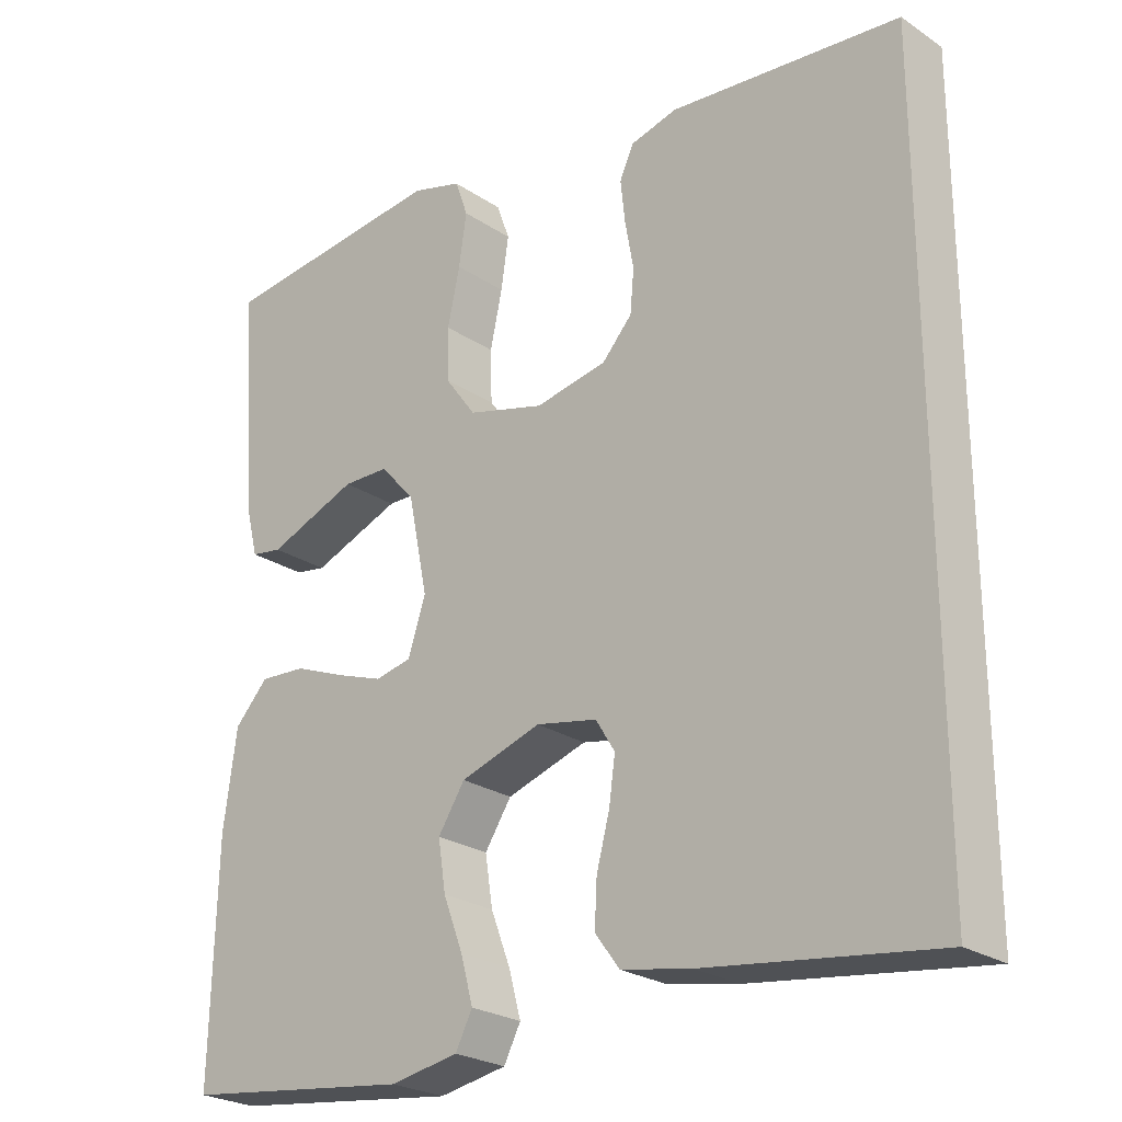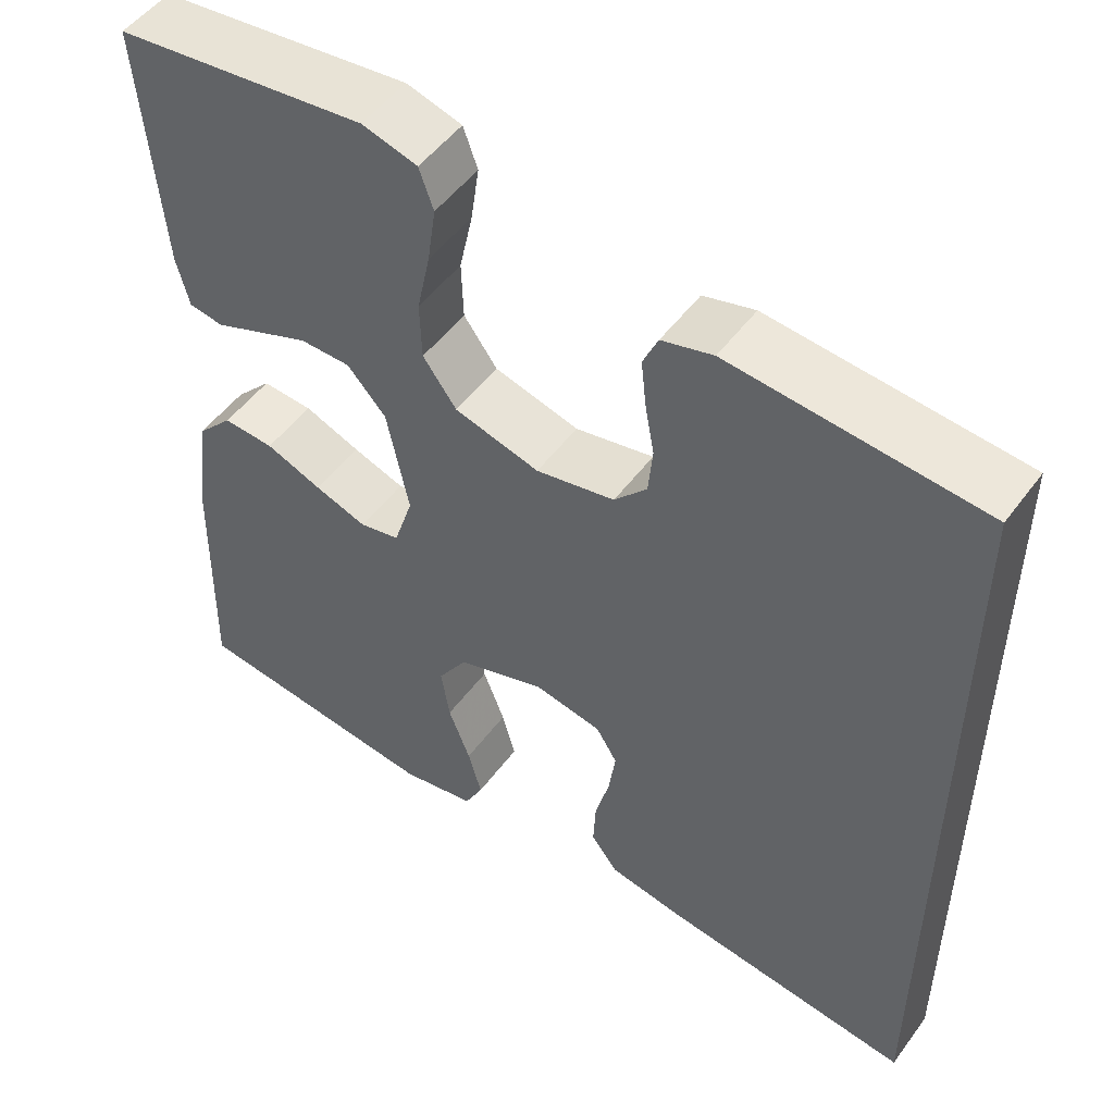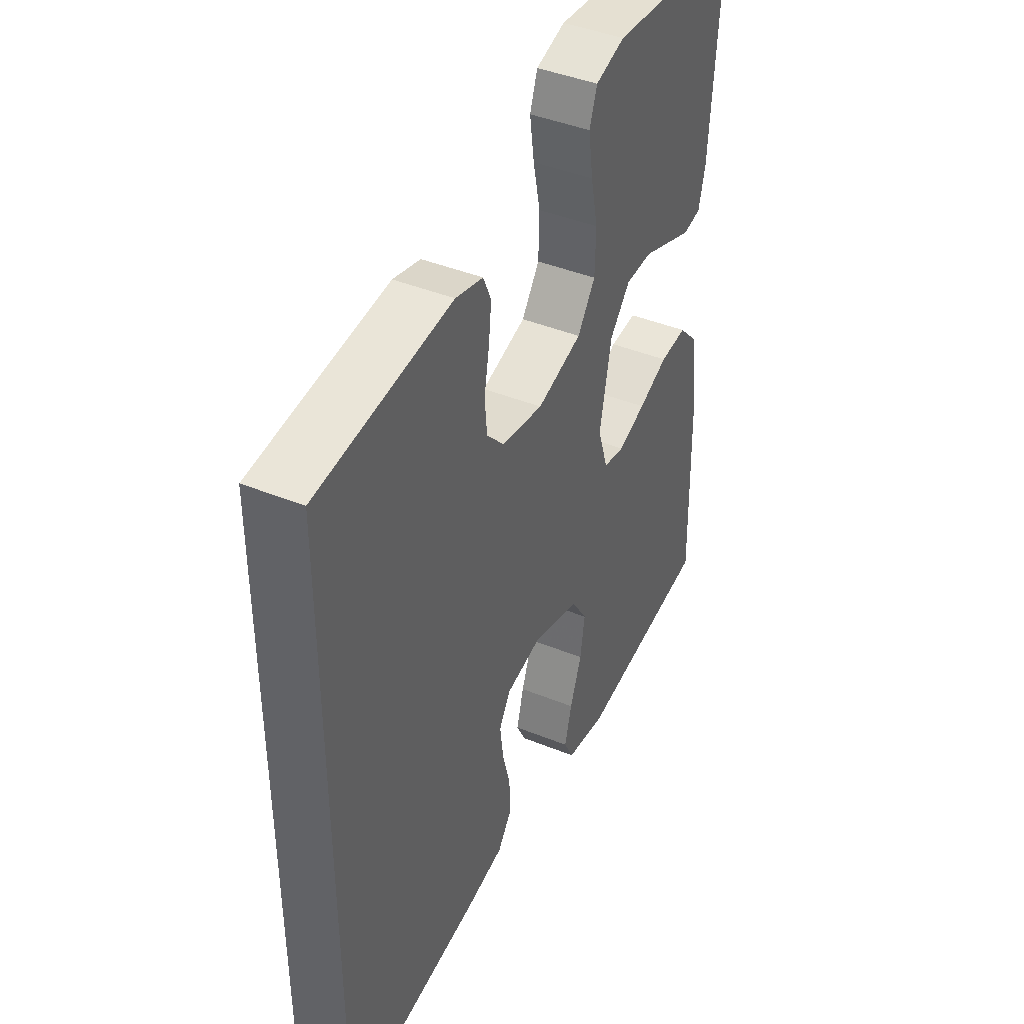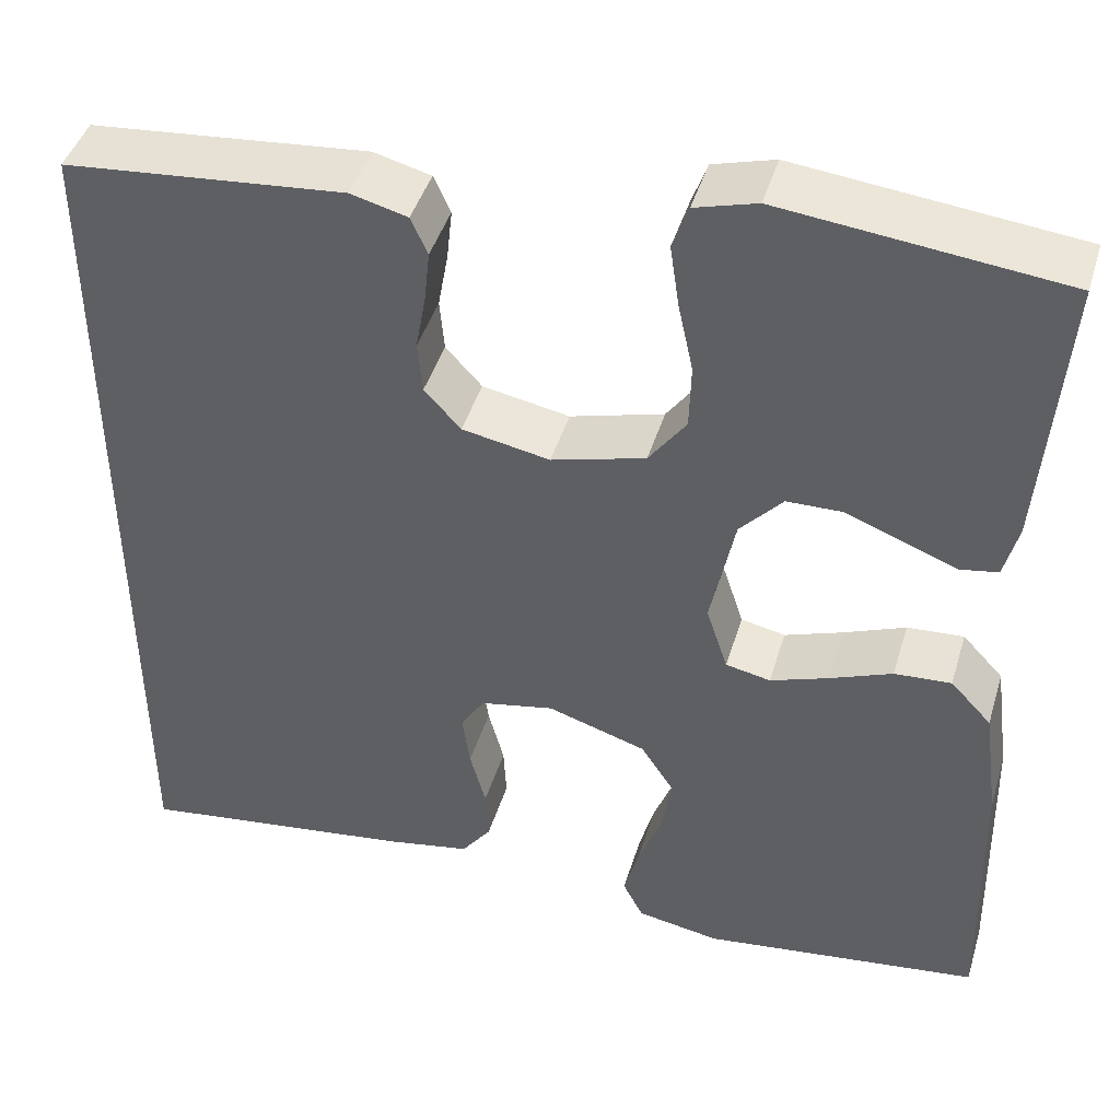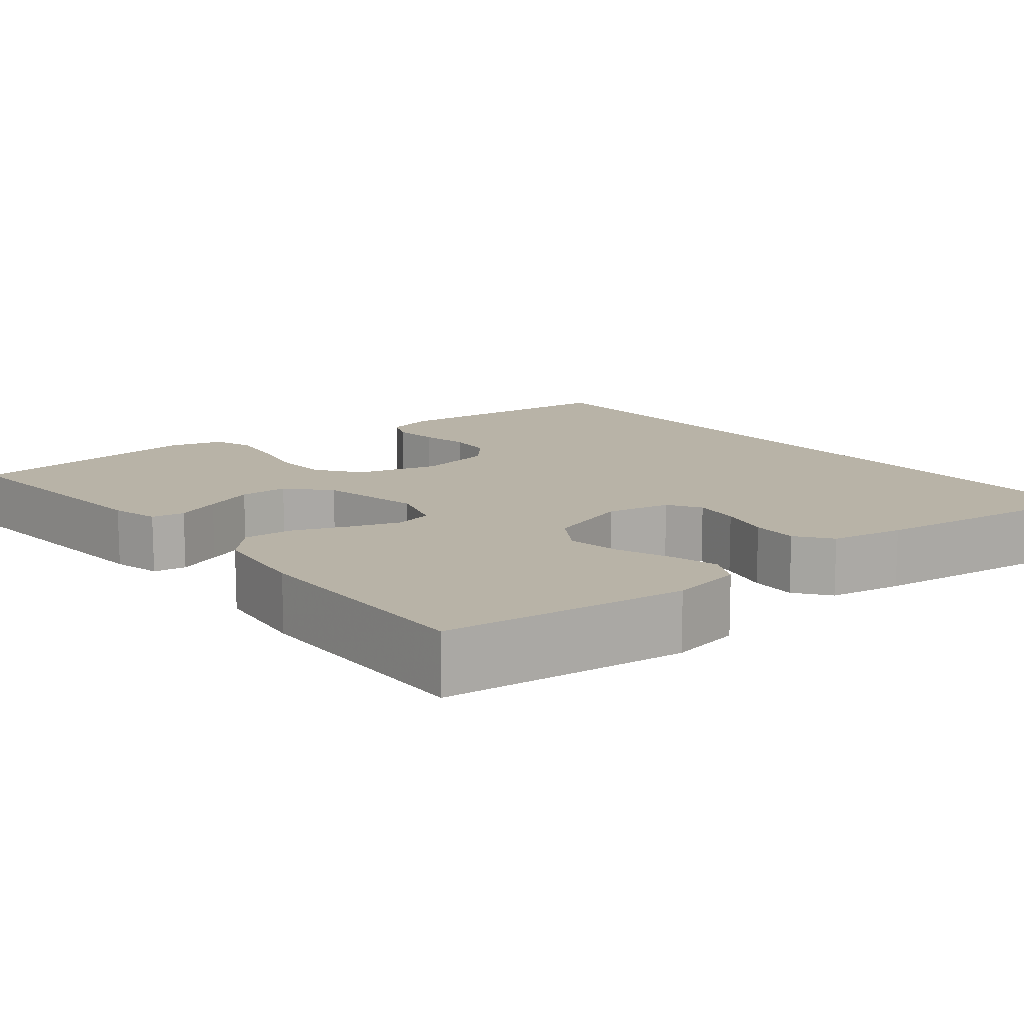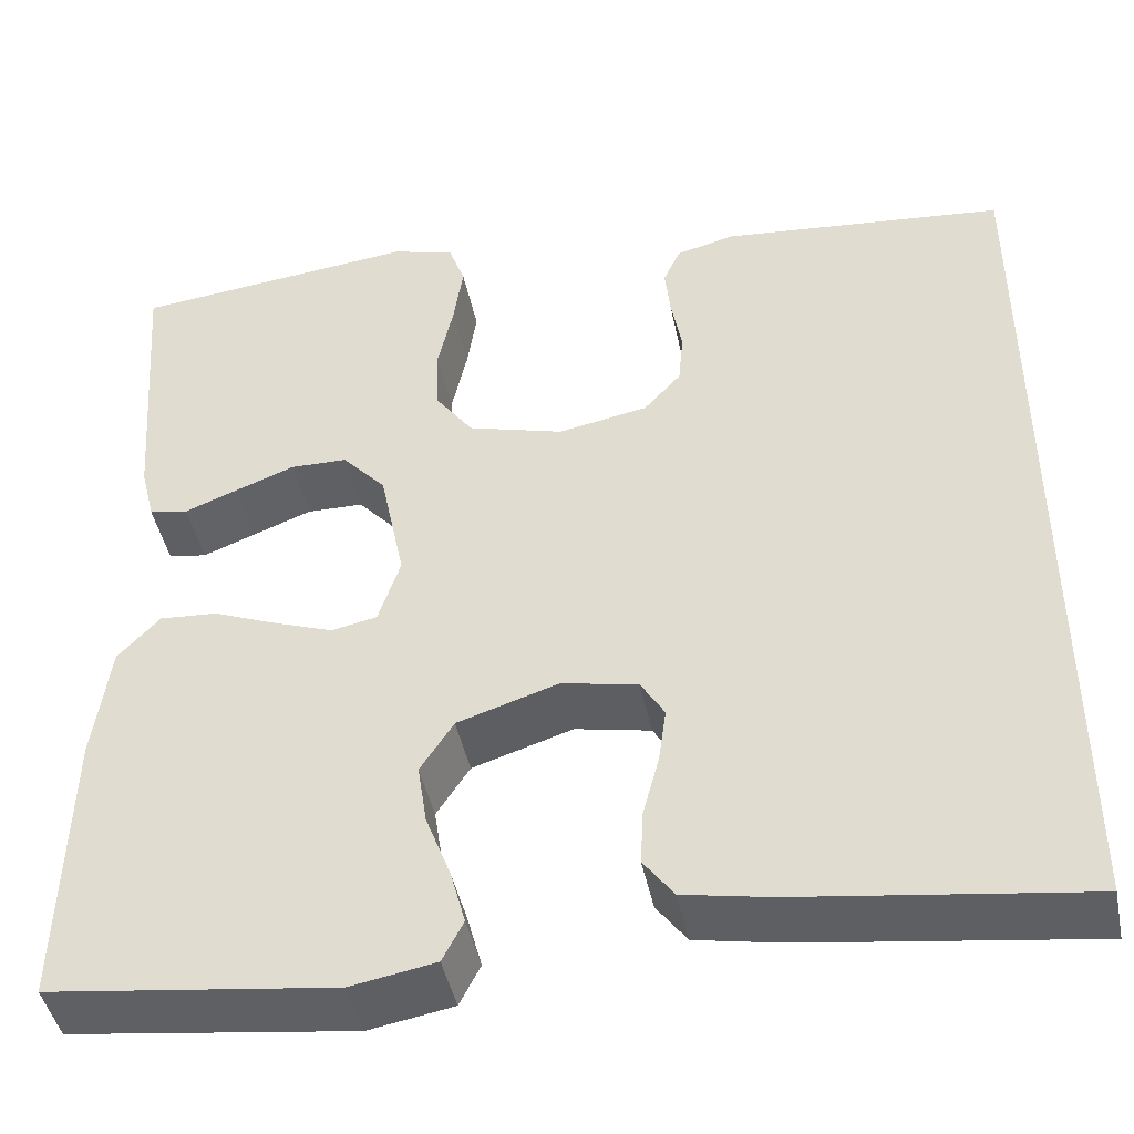
<metadata>
{"format":"obj","ext":"obj","renderer":"f3d","projection":"perspective","resolution":1024,"background":"white","views":[{"elev":-24.9,"azim":-137.2,"up":"+Z"},{"elev":50.8,"azim":-144.8,"up":"+Z"},{"elev":42.6,"azim":-64.2,"up":"+Z"},{"elev":44.1,"azim":16.5,"up":"+Z"},{"elev":12.7,"azim":140.7,"up":"+Y"},{"elev":-44.7,"azim":-168.5,"up":"+Z"}]}
</metadata>
<code>
v 0.5 0.07 0.5
v 0.477 0.07 0.2
v 0.462 0.07 0.14
v 0.421 0.07 0.133
v 0.365 0.07 0.155
v 0.303 0.07 0.179
v 0.243 0.07 0.178
v 0.197 0.07 0.127
v 0.171 0.07 0
v 0.194 0.07 -0.071
v 0.242 0.07 -0.081
v 0.304 0.07 -0.059
v 0.371 0.07 -0.032
v 0.432 0.07 -0.028
v 0.476 0.07 -0.075
v 0.493 0.07 -0.2
v 0.5 0.07 -0.5
v 0.2 0.07 -0.538
v 0.111 0.07 -0.522
v 0.089 0.07 -0.479
v 0.105 0.07 -0.42
v 0.131 0.07 -0.352
v 0.141 0.07 -0.287
v 0.106 0.07 -0.233
v 0 0.07 -0.199
v -0.08 0.07 -0.215
v -0.105 0.07 -0.256
v -0.097 0.07 -0.314
v -0.08 0.07 -0.378
v -0.077 0.07 -0.436
v -0.109 0.07 -0.479
v -0.2 0.07 -0.496
v -0.5 0.07 -0.536
v -0.5 0.07 0.433
v -0.2 0.07 0.461
v -0.139 0.07 0.445
v -0.121 0.07 0.405
v -0.127 0.07 0.349
v -0.138 0.07 0.288
v -0.133 0.07 0.232
v -0.094 0.07 0.189
v 0 0.07 0.171
v 0.101 0.07 0.199
v 0.141 0.07 0.254
v 0.143 0.07 0.324
v 0.127 0.07 0.398
v 0.117 0.07 0.466
v 0.134 0.07 0.514
v 0.2 0.07 0.533
v 0.5 0 0.5
v 0.477 0 0.2
v 0.462 0 0.14
v 0.421 0 0.133
v 0.365 0 0.155
v 0.303 0 0.179
v 0.243 0 0.178
v 0.197 0 0.127
v 0.171 0 0
v 0.194 0 -0.071
v 0.242 0 -0.081
v 0.304 0 -0.059
v 0.371 0 -0.032
v 0.432 0 -0.028
v 0.476 0 -0.075
v 0.493 0 -0.2
v 0.5 0 -0.5
v 0.2 0 -0.538
v 0.111 0 -0.522
v 0.089 0 -0.479
v 0.105 0 -0.42
v 0.131 0 -0.352
v 0.141 0 -0.287
v 0.106 0 -0.233
v 0 0 -0.199
v -0.08 0 -0.215
v -0.105 0 -0.256
v -0.097 0 -0.314
v -0.08 0 -0.378
v -0.077 0 -0.436
v -0.109 0 -0.479
v -0.2 0 -0.496
v -0.5 0 -0.536
v -0.5 0 0.433
v -0.2 0 0.461
v -0.139 0 0.445
v -0.121 0 0.405
v -0.127 0 0.349
v -0.138 0 0.288
v -0.133 0 0.232
v -0.094 0 0.189
v 0 0 0.171
v 0.101 0 0.199
v 0.141 0 0.254
v 0.143 0 0.324
v 0.127 0 0.398
v 0.117 0 0.466
v 0.134 0 0.514
v 0.2 0 0.533
f 3 4 5
f 2 3 5
f 1 2 5
f 49 1 5
f 48 49 5
f 47 48 5
f 46 47 5
f 45 46 5
f 44 45 5 6
f 43 44 6 7
f 42 43 7 8
f 41 42 8 9
f 37 38 39
f 36 37 39
f 35 36 39
f 34 35 39
f 33 34 39
f 33 39 40
f 31 32 33
f 30 31 33
f 29 30 33
f 28 29 33
f 27 28 33
f 33 40 41
f 27 33 41
f 26 27 41
f 20 21 22
f 19 20 22
f 18 19 22
f 17 18 22
f 16 17 22
f 15 16 22
f 14 15 22
f 13 14 22
f 12 13 22
f 11 12 22 23
f 10 11 23 24
f 41 9 10
f 26 41 10
f 25 26 10
f 10 24 25
f 54 53 52
f 54 52 51
f 54 51 50
f 54 50 98
f 54 98 97
f 54 97 96
f 54 96 95
f 54 95 94
f 55 54 94 93
f 56 55 93 92
f 57 56 92 91
f 58 57 91 90
f 88 87 86
f 88 86 85
f 88 85 84
f 88 84 83
f 88 83 82
f 89 88 82
f 82 81 80
f 82 80 79
f 82 79 78
f 82 78 77
f 82 77 76
f 90 89 82
f 90 82 76
f 90 76 75
f 71 70 69
f 71 69 68
f 71 68 67
f 71 67 66
f 71 66 65
f 71 65 64
f 71 64 63
f 71 63 62
f 71 62 61
f 72 71 61 60
f 73 72 60 59
f 59 58 90
f 59 90 75
f 59 75 74
f 74 73 59
f 1 50 51 2
f 2 51 52 3
f 3 52 53 4
f 4 53 54 5
f 5 54 55 6
f 6 55 56 7
f 7 56 57 8
f 8 57 58 9
f 9 58 59 10
f 10 59 60 11
f 11 60 61 12
f 12 61 62 13
f 13 62 63 14
f 14 63 64 15
f 15 64 65 16
f 16 65 66 17
f 17 66 67 18
f 18 67 68 19
f 19 68 69 20
f 20 69 70 21
f 21 70 71 22
f 22 71 72 23
f 23 72 73 24
f 24 73 74 25
f 25 74 75 26
f 26 75 76 27
f 27 76 77 28
f 28 77 78 29
f 29 78 79 30
f 30 79 80 31
f 31 80 81 32
f 32 81 82 33
f 33 82 83 34
f 34 83 84 35
f 35 84 85 36
f 36 85 86 37
f 37 86 87 38
f 38 87 88 39
f 39 88 89 40
f 40 89 90 41
f 41 90 91 42
f 42 91 92 43
f 43 92 93 44
f 44 93 94 45
f 45 94 95 46
f 46 95 96 47
f 47 96 97 48
f 48 97 98 49
f 49 98 50 1

</code>
